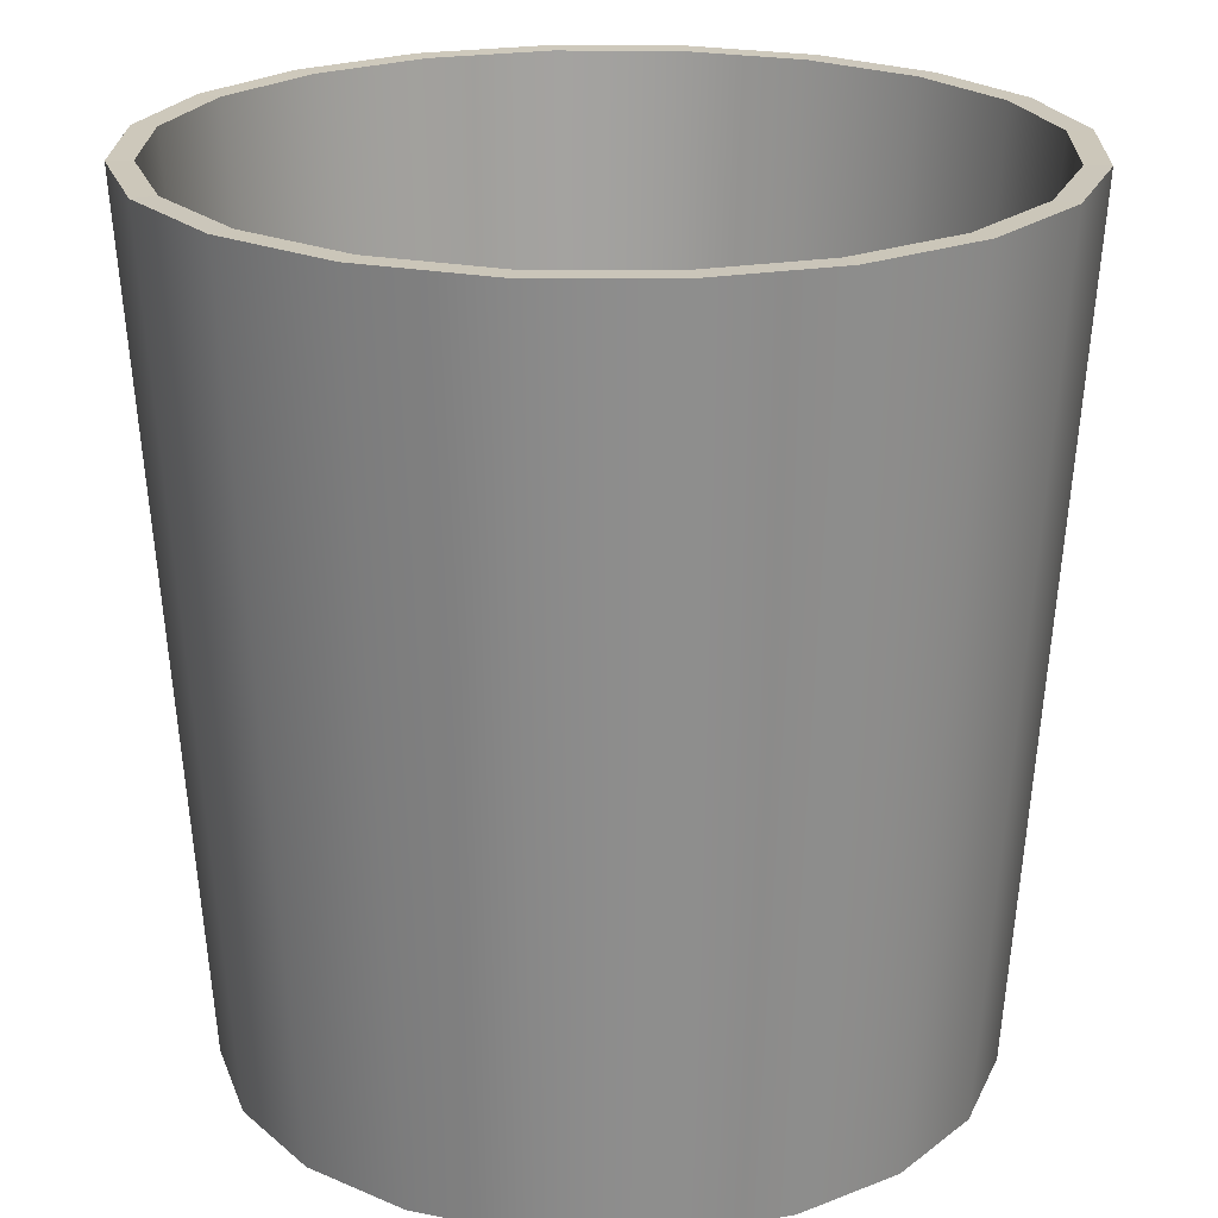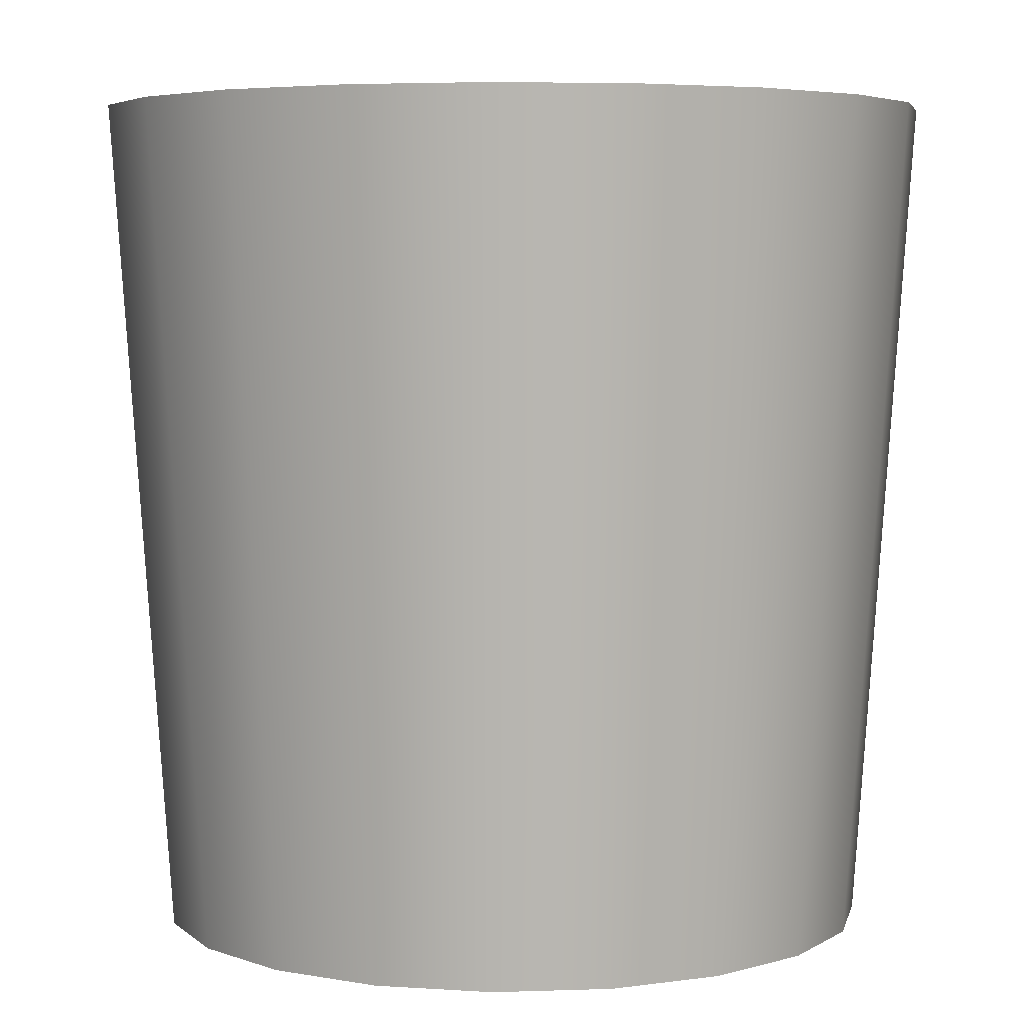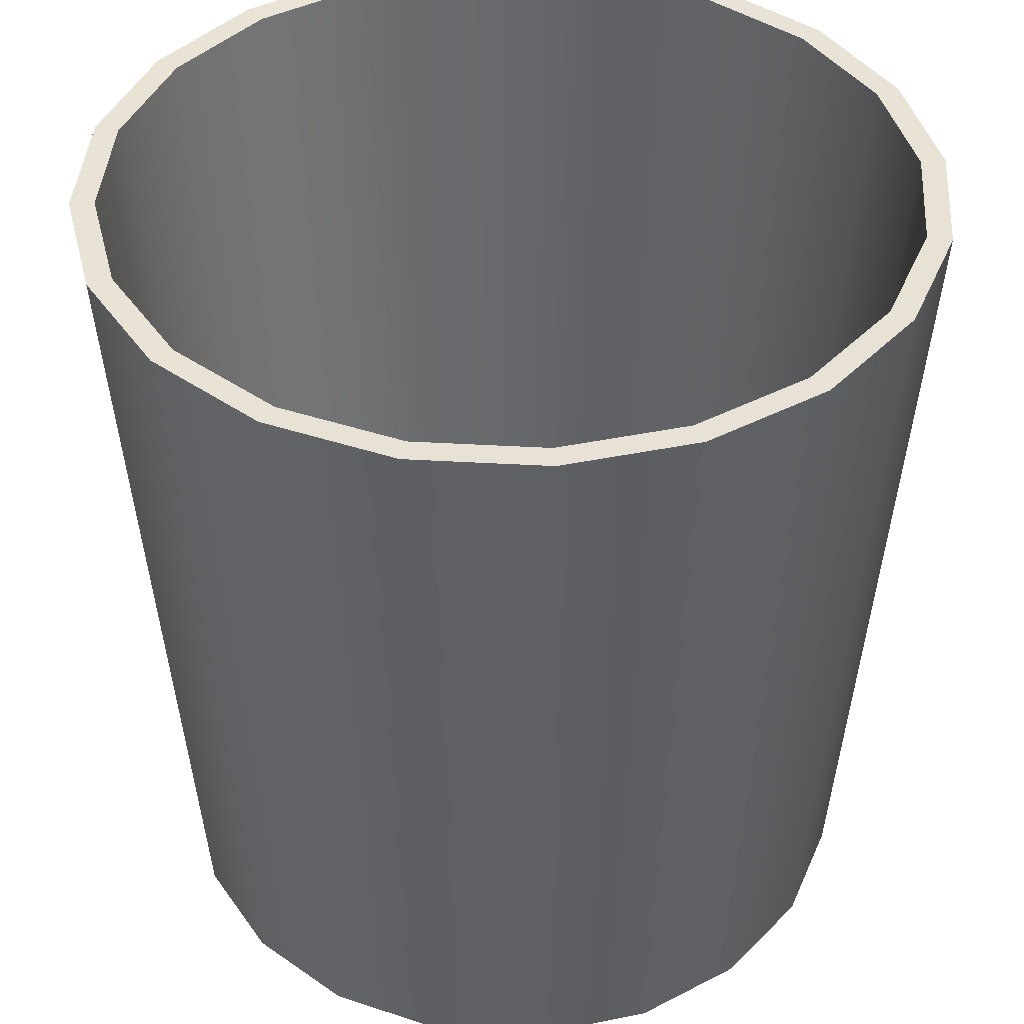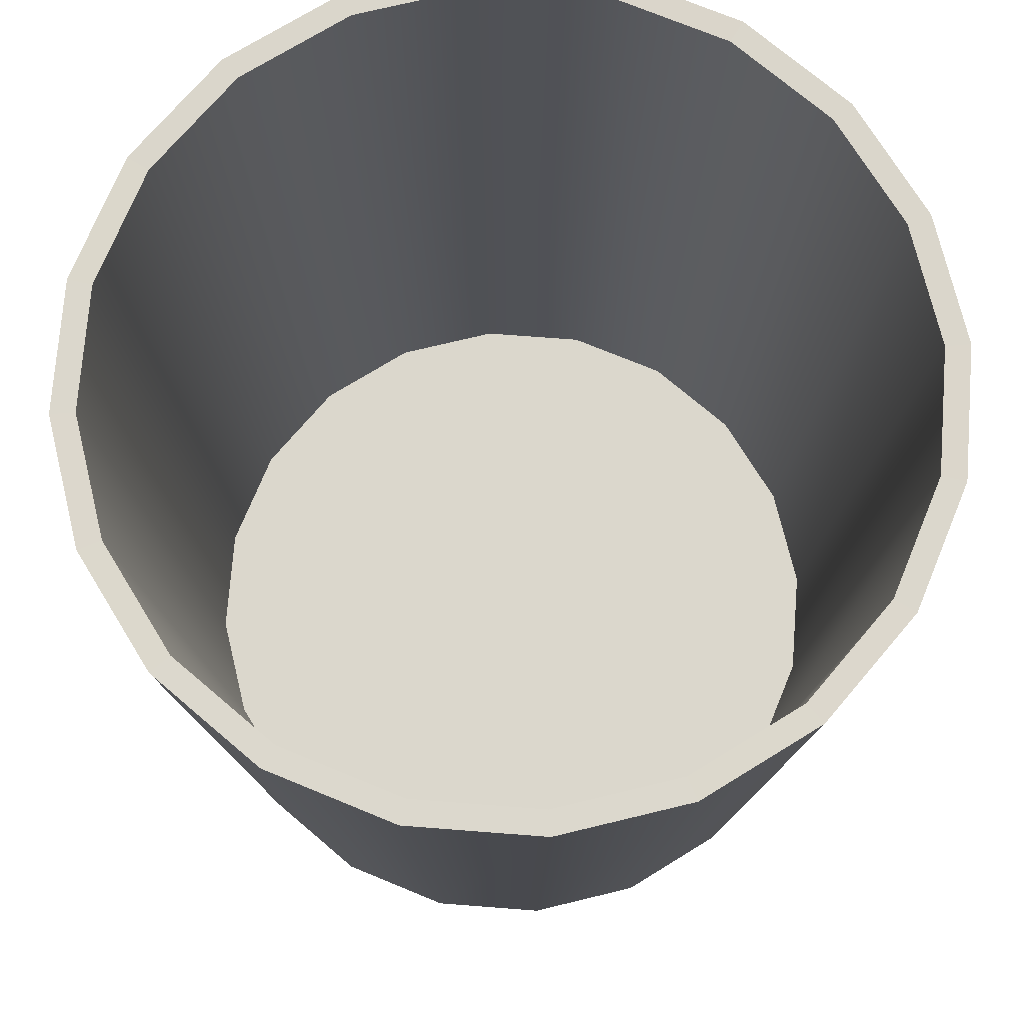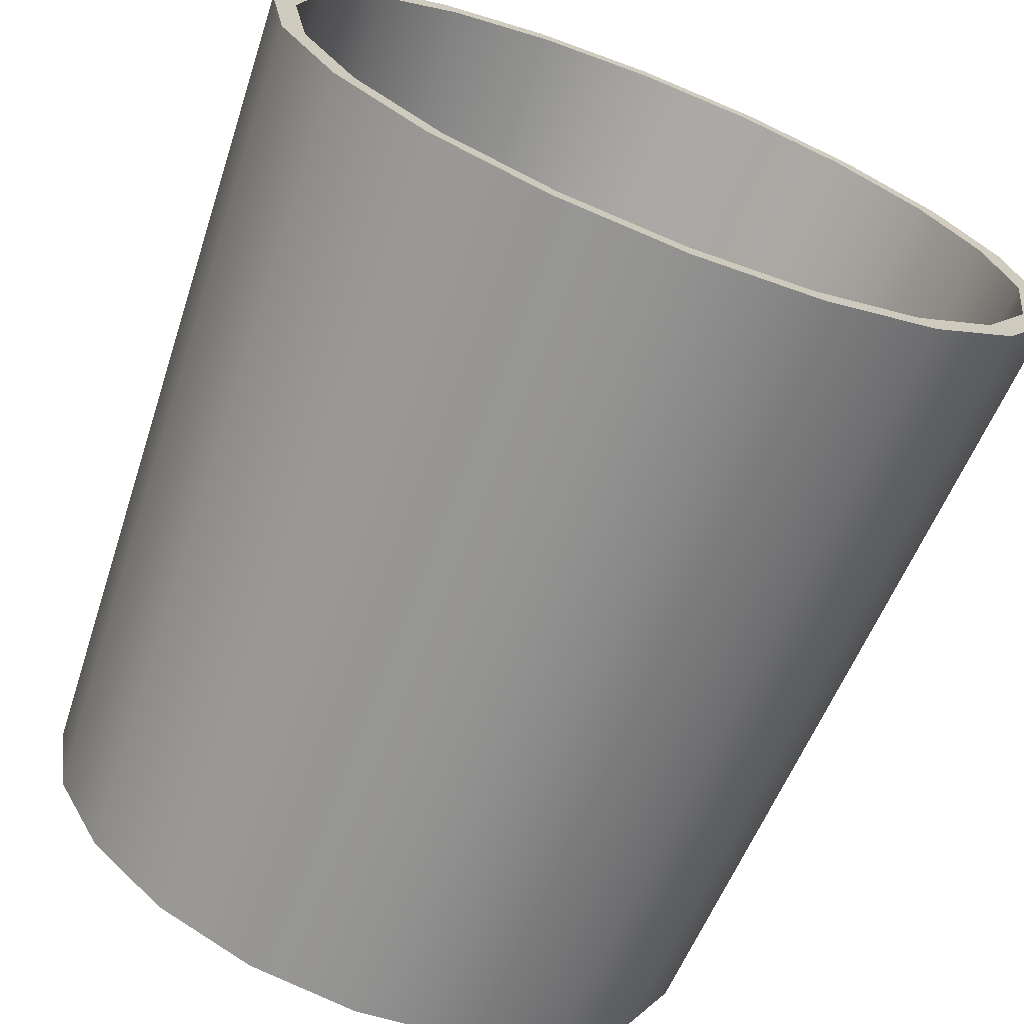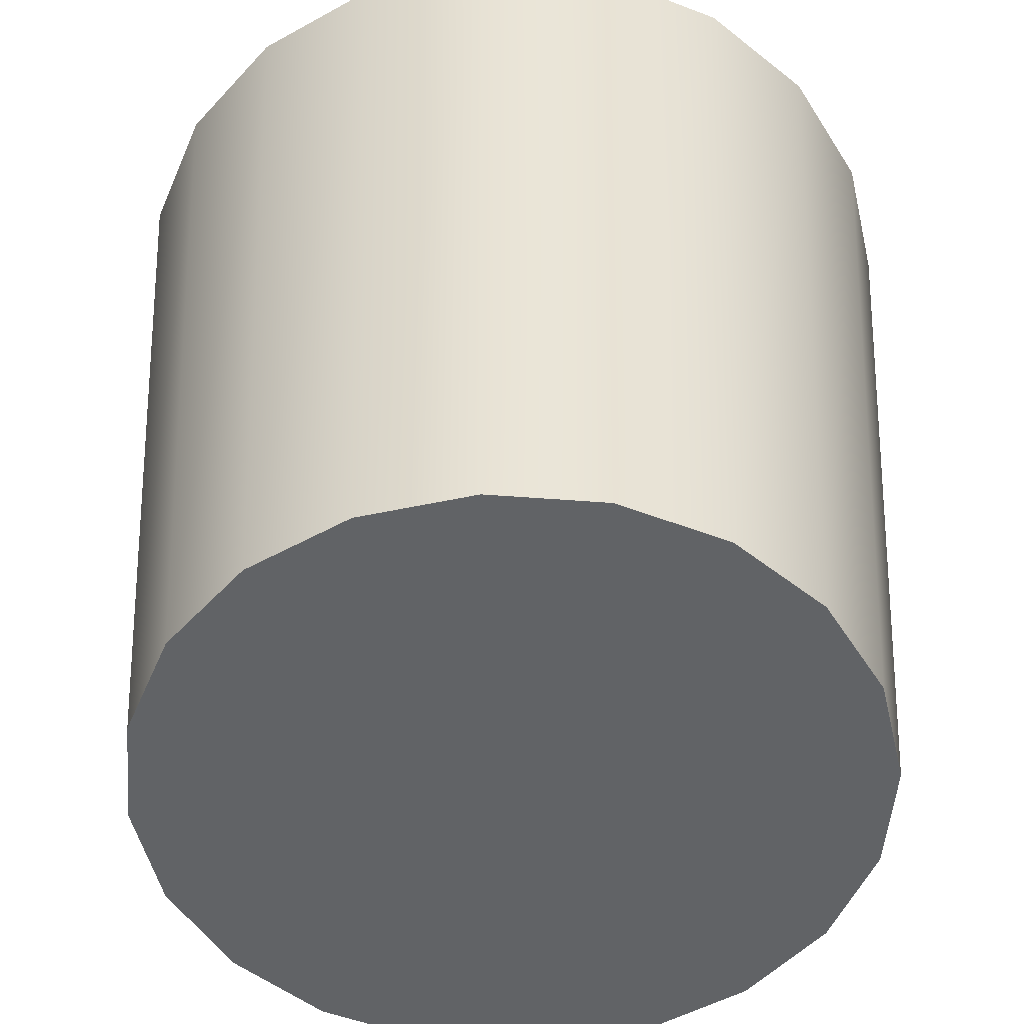
<metadata>
{"format":"obj","ext":"obj","renderer":"f3d","projection":"perspective","resolution":1024,"background":"white","views":[{"elev":21.6,"azim":-169.8,"up":"+Y"},{"elev":5.0,"azim":-87.1,"up":"+Y"},{"elev":41.4,"azim":13.0,"up":"+Y"},{"elev":73.3,"azim":-130.6,"up":"+Y"},{"elev":-69.9,"azim":158.5,"up":"+Z"},{"elev":-50.8,"azim":166.2,"up":"+Y"}]}
</metadata>
<code>
g default
v 82.17 -100 -26.7
v 69.9 -100 -50.79
v 50.79 -100 -69.9
v 26.7 -100 -82.17
v -2e-06 -100 -86.4
v -26.7 -100 -82.17
v -50.79 -100 -69.9
v -69.9 -100 -50.79
v -82.17 -100 -26.7
v -86.4 -100 -2e-06
v -82.17 -100 26.7
v -69.9 -100 50.79
v -50.79 -100 69.9
v -26.7 -100 82.17
v -4e-06 -100 86.4
v 26.7 -100 82.17
v 50.79 -100 69.9
v 69.9 -100 50.79
v 82.17 -100 26.7
v 86.4 -100 -2e-06
v 95.11 100 -30.9
v 80.9 100 -58.78
v 58.78 100 -80.9
v 30.9 100 -95.11
v 0 100 -100
v -30.9 100 -95.11
v -58.78 100 -80.9
v -80.9 100 -58.78
v -95.11 100 -30.9
v -100 100 0
v -95.11 100 30.9
v -80.9 100 58.78
v -58.78 100 80.9
v -30.9 100 95.11
v -3e-06 100 100
v 30.9 100 95.11
v 58.78 100 80.9
v 80.9 100 58.78
v 95.11 100 30.9
v 100 100 0
v 0 -100 0
v 77.46 -88.61 -25.17
v 65.89 -88.61 -47.87
v 47.87 -88.61 -65.89
v 25.17 -88.61 -77.46
v -1e-06 -88.61 -81.44
v -25.17 -88.61 -77.46
v -47.87 -88.61 -65.89
v -65.89 -88.61 -47.87
v -77.46 -88.61 -25.17
v -81.44 -88.61 -2e-06
v -77.46 -88.61 25.17
v -65.89 -88.61 47.87
v -47.87 -88.61 65.89
v -25.17 -88.61 77.46
v -4e-06 -88.61 81.44
v 25.17 -88.61 77.46
v 47.87 -88.61 65.89
v 65.89 -88.61 47.87
v 77.46 -88.61 25.17
v 81.44 -88.61 -2e-06
v 89.65 99.91 -29.13
v 76.26 99.91 -55.41
v 55.41 99.91 -76.26
v 29.13 99.91 -89.65
v 0 99.91 -94.26
v -29.13 99.91 -89.65
v -55.41 99.91 -76.26
v -76.26 99.91 -55.41
v -89.65 99.91 -29.13
v -94.26 99.91 0
v -89.65 99.91 29.13
v -76.26 99.91 55.41
v -55.41 99.91 76.26
v -29.13 99.91 89.65
v -3e-06 99.91 94.26
v 29.13 99.91 89.65
v 55.41 99.91 76.26
v 76.26 99.91 55.41
v 89.65 99.91 29.13
v 94.26 99.91 0
v 0 -88.61 0
g Bucket_geo
f 1 2 22 21
f 2 3 23 22
f 3 4 24 23
f 4 5 25 24
f 5 6 26 25
f 6 7 27 26
f 7 8 28 27
f 8 9 29 28
f 9 10 30 29
f 10 11 31 30
f 11 12 32 31
f 12 13 33 32
f 13 14 34 33
f 14 15 35 34
f 15 16 36 35
f 16 17 37 36
f 17 18 38 37
f 18 19 39 38
f 19 20 40 39
f 20 1 21 40
f 2 1 41
f 3 2 41
f 4 3 41
f 5 4 41
f 6 5 41
f 7 6 41
f 8 7 41
f 9 8 41
f 10 9 41
f 11 10 41
f 12 11 41
f 13 12 41
f 14 13 41
f 15 14 41
f 16 15 41
f 17 16 41
f 18 17 41
f 19 18 41
f 20 19 41
f 1 20 41
f 42 62 63 43
f 43 63 64 44
f 44 64 65 45
f 45 65 66 46
f 46 66 67 47
f 47 67 68 48
f 48 68 69 49
f 49 69 70 50
f 50 70 71 51
f 51 71 72 52
f 52 72 73 53
f 53 73 74 54
f 54 74 75 55
f 55 75 76 56
f 56 76 77 57
f 57 77 78 58
f 58 78 79 59
f 59 79 80 60
f 60 80 81 61
f 61 81 62 42
f 43 82 42
f 44 82 43
f 45 82 44
f 46 82 45
f 47 82 46
f 48 82 47
f 49 82 48
f 50 82 49
f 51 82 50
f 52 82 51
f 53 82 52
f 54 82 53
f 55 82 54
f 56 82 55
f 57 82 56
f 58 82 57
f 59 82 58
f 60 82 59
f 61 82 60
f 42 82 61
f 22 23 64 63
f 23 24 65 64
f 24 25 66 65
f 25 26 67 66
f 26 27 68 67
f 27 28 69 68
f 28 29 70 69
f 29 30 71 70
f 30 31 72 71
f 31 32 73 72
f 32 33 74 73
f 33 34 75 74
f 34 35 76 75
f 35 36 77 76
f 36 37 78 77
f 37 38 79 78
f 38 39 80 79
f 39 40 81 80
f 40 21 62 81
f 21 22 63 62

</code>
